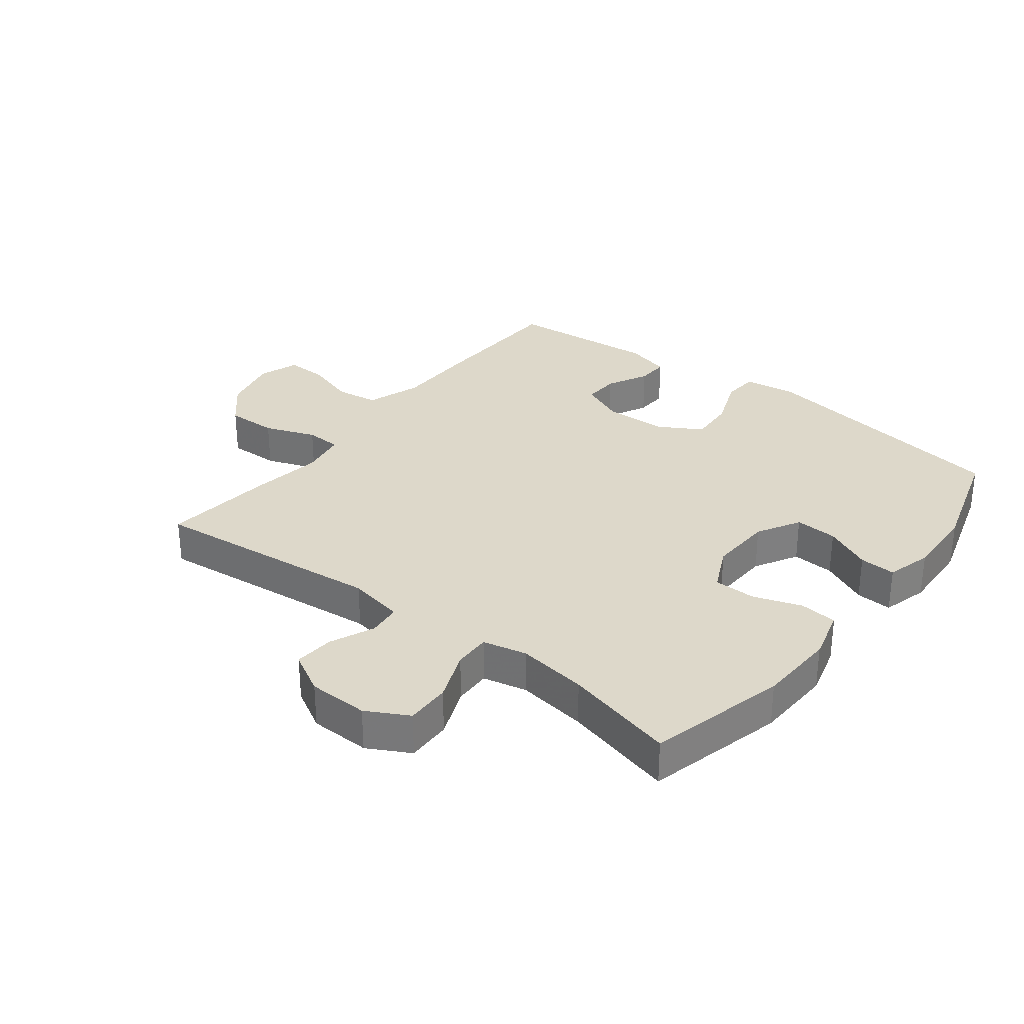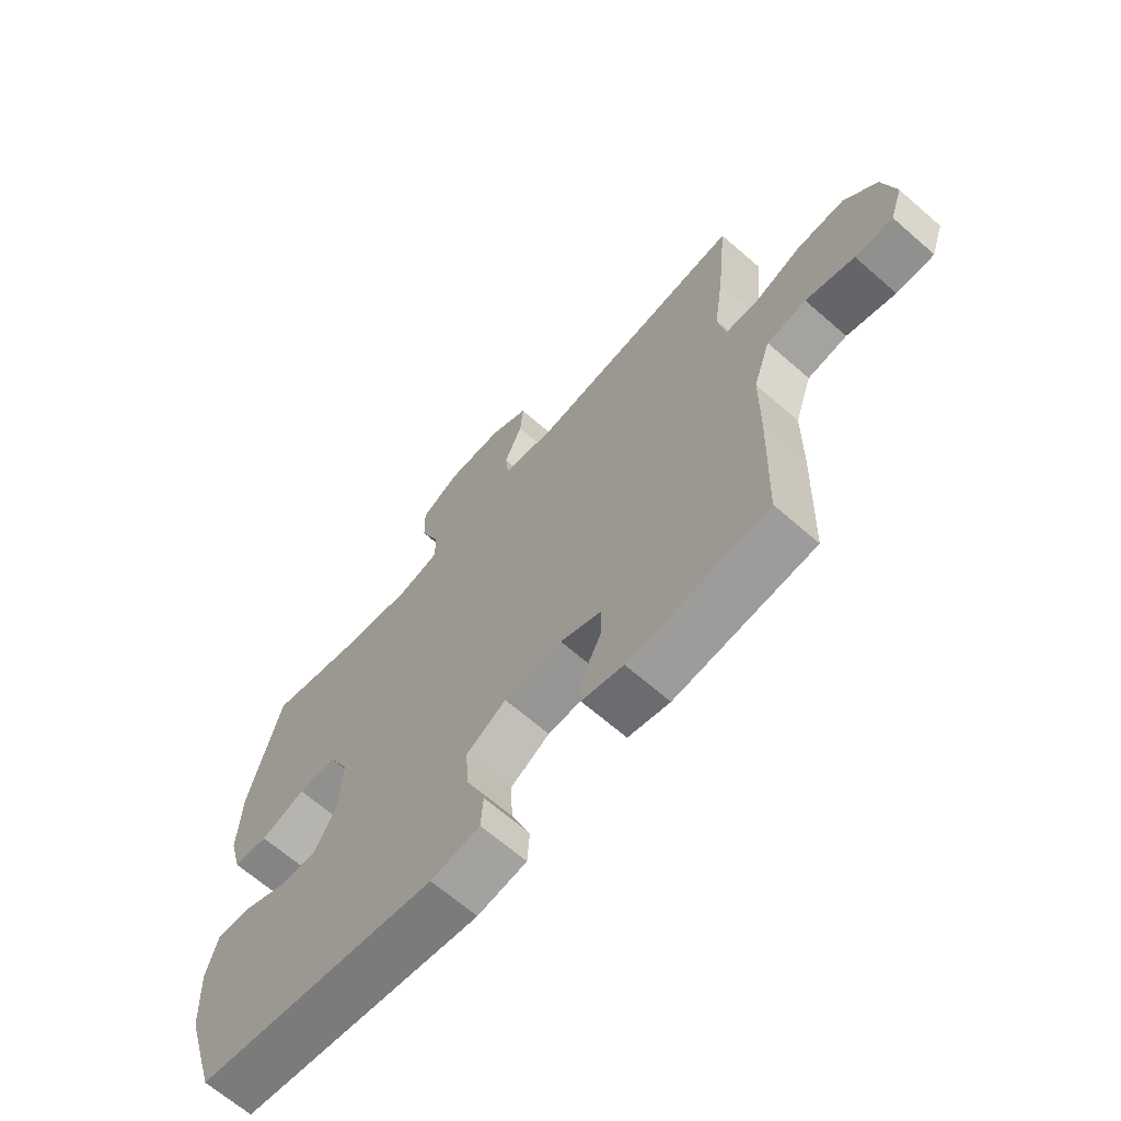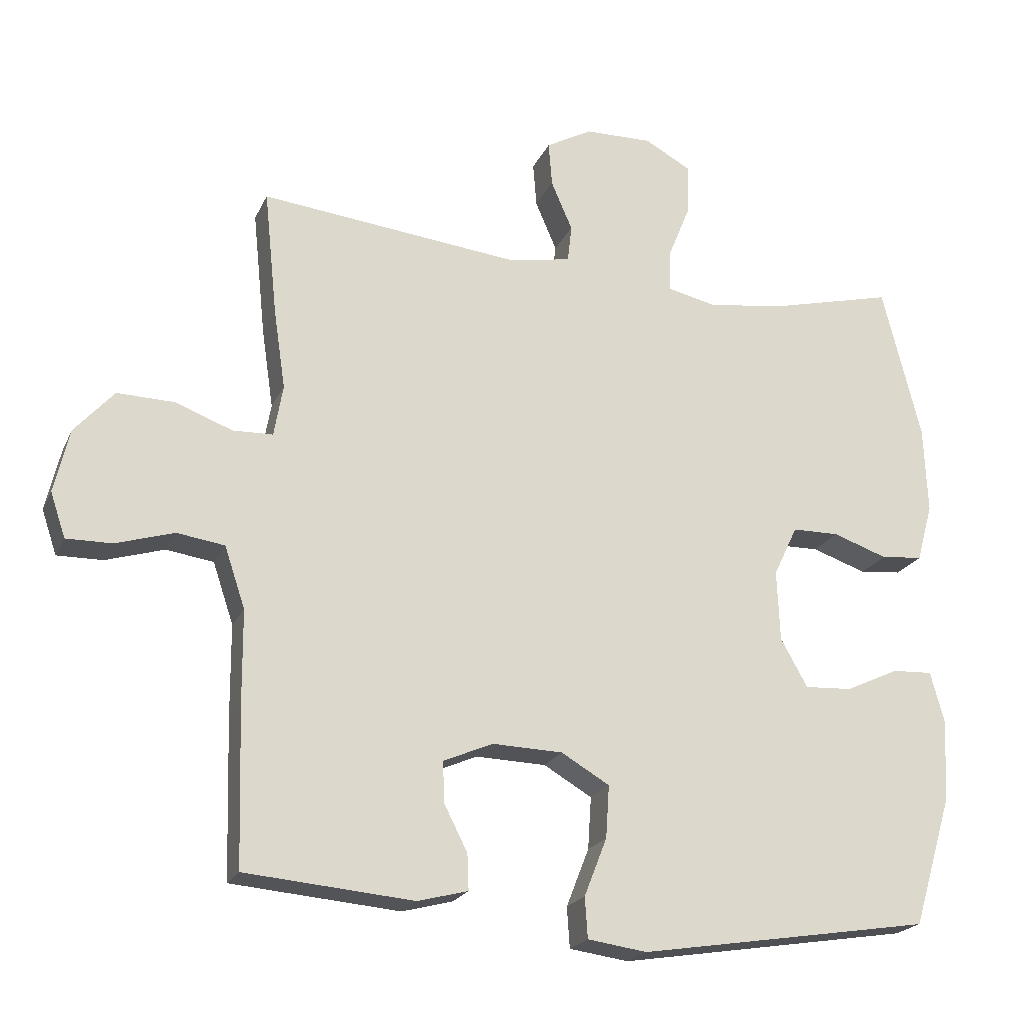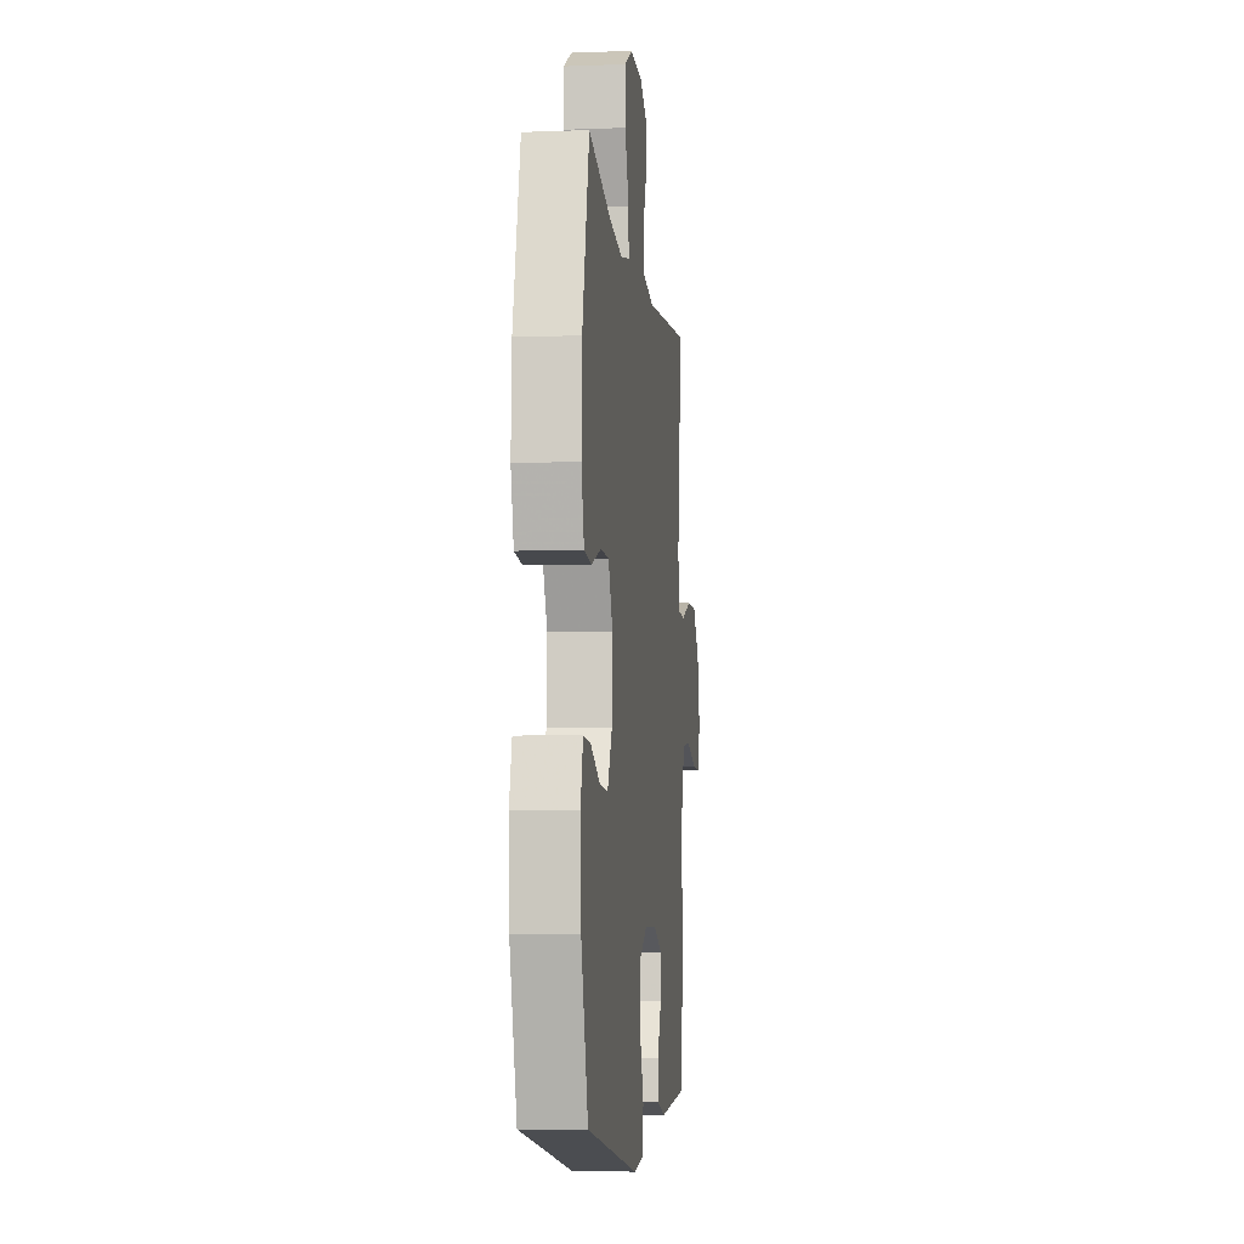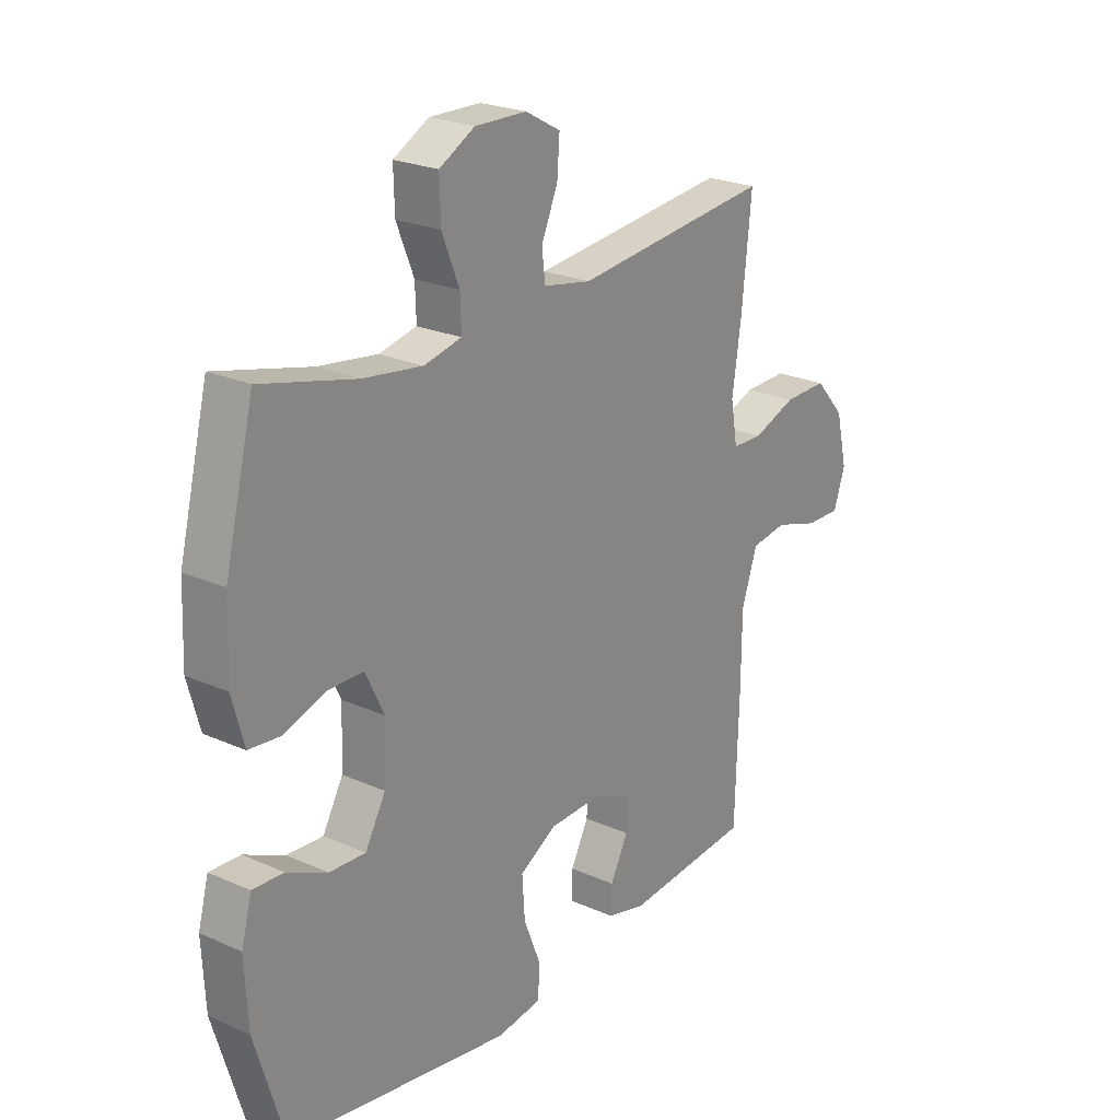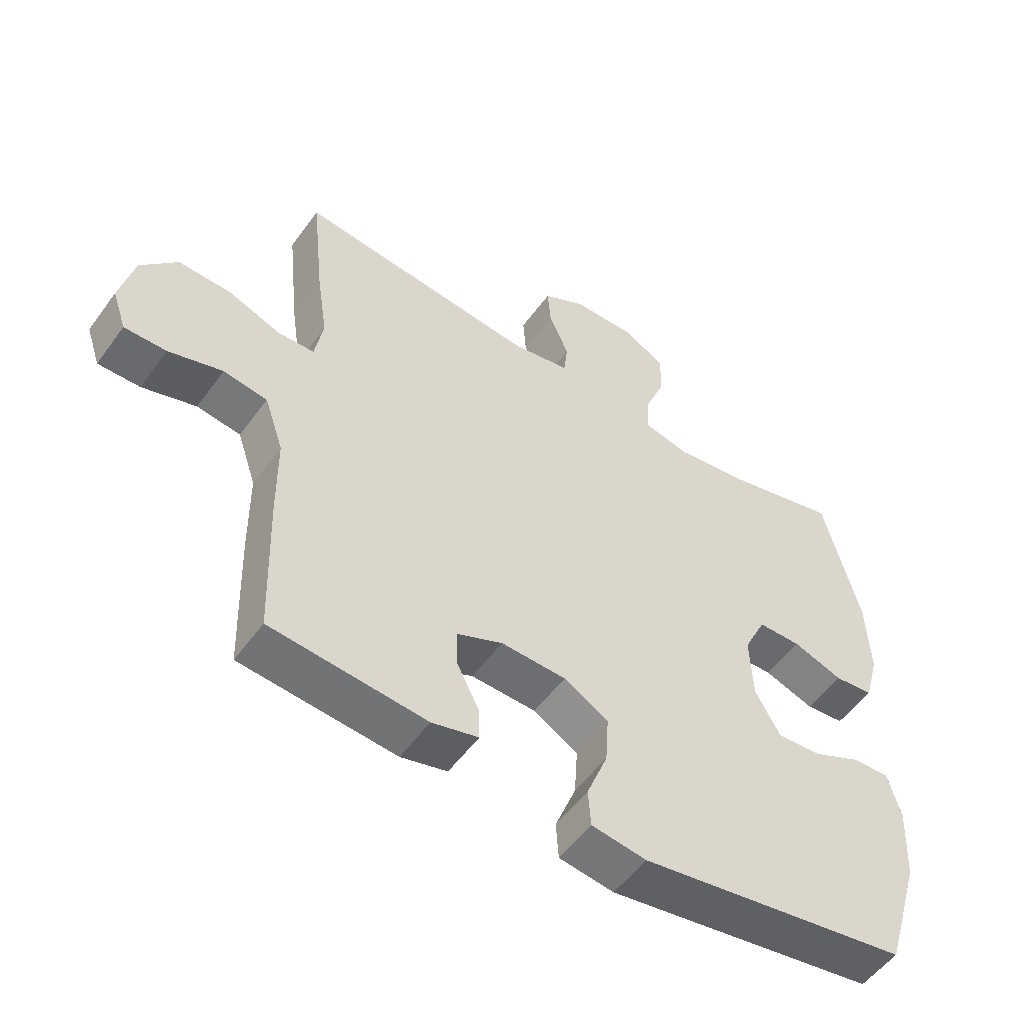
<metadata>
{"format":"obj","ext":"obj","renderer":"f3d","projection":"perspective","resolution":1024,"background":"white","views":[{"elev":31.0,"azim":37.9,"up":"+Y"},{"elev":-66.2,"azim":-131.2,"up":"+Z"},{"elev":-21.2,"azim":-19.4,"up":"+Z"},{"elev":-6.7,"azim":96.4,"up":"+Z"},{"elev":23.5,"azim":126.9,"up":"+Z"},{"elev":-53.5,"azim":-35.1,"up":"+Z"}]}
</metadata>
<code>
v 0.5 0.07 0.5
v 0.556 0.07 0.276
v 0.561 0.07 0.149
v 0.538 0.07 0.065
v 0.477 0.07 0.059
v 0.398 0.07 0.086
v 0.33 0.07 0.085
v 0.295 0.07 0.012
v 0.299 0.07 -0.091
v 0.338 0.07 -0.161
v 0.407 0.07 -0.157
v 0.484 0.07 -0.121
v 0.543 0.07 -0.118
v 0.563 0.07 -0.192
v 0.557 0.07 -0.311
v 0.5 0.07 -0.5
v 0.075 0.07 -0.568
v -0.011 0.07 -0.556
v -0.015 0.07 -0.497
v 0.018 0.07 -0.413
v 0.023 0.07 -0.337
v -0.047 0.07 -0.296
v -0.149 0.07 -0.293
v -0.221 0.07 -0.324
v -0.219 0.07 -0.383
v -0.185 0.07 -0.45
v -0.183 0.07 -0.502
v -0.256 0.07 -0.521
v -0.5 0.07 -0.5
v -0.507 0.07 -0.27
v -0.508 0.07 -0.137
v -0.538 0.07 -0.048
v -0.607 0.07 -0.038
v -0.692 0.07 -0.064
v -0.758 0.07 -0.065
v -0.78 0.07 0
v -0.758 0.07 0.093
v -0.701 0.07 0.157
v -0.618 0.07 0.155
v -0.535 0.07 0.124
v -0.477 0.07 0.126
v -0.464 0.07 0.201
v -0.481 0.07 0.316
v -0.5 0.07 0.5
v -0.122 0.07 0.46
v -0.031 0.07 0.477
v -0.025 0.07 0.531
v -0.056 0.07 0.603
v -0.061 0.07 0.668
v 0.006 0.07 0.705
v 0.104 0.07 0.707
v 0.172 0.07 0.67
v 0.17 0.07 0.597
v 0.137 0.07 0.515
v 0.135 0.07 0.455
v 0.207 0.07 0.439
v 0.32 0.07 0.455
v 0.5 0 0.5
v 0.556 0 0.276
v 0.561 0 0.149
v 0.538 0 0.065
v 0.477 0 0.059
v 0.398 0 0.086
v 0.33 0 0.085
v 0.295 0 0.012
v 0.299 0 -0.091
v 0.338 0 -0.161
v 0.407 0 -0.157
v 0.484 0 -0.121
v 0.543 0 -0.118
v 0.563 0 -0.192
v 0.557 0 -0.311
v 0.5 0 -0.5
v 0.075 0 -0.568
v -0.011 0 -0.556
v -0.015 0 -0.497
v 0.018 0 -0.413
v 0.023 0 -0.337
v -0.047 0 -0.296
v -0.149 0 -0.293
v -0.221 0 -0.324
v -0.219 0 -0.383
v -0.185 0 -0.45
v -0.183 0 -0.502
v -0.256 0 -0.521
v -0.5 0 -0.5
v -0.507 0 -0.27
v -0.508 0 -0.137
v -0.538 0 -0.048
v -0.607 0 -0.038
v -0.692 0 -0.064
v -0.758 0 -0.065
v -0.78 0 0
v -0.758 0 0.093
v -0.701 0 0.157
v -0.618 0 0.155
v -0.535 0 0.124
v -0.477 0 0.126
v -0.464 0 0.201
v -0.481 0 0.316
v -0.5 0 0.5
v -0.122 0 0.46
v -0.031 0 0.477
v -0.025 0 0.531
v -0.056 0 0.603
v -0.061 0 0.668
v 0.006 0 0.705
v 0.104 0 0.707
v 0.172 0 0.67
v 0.17 0 0.597
v 0.137 0 0.515
v 0.135 0 0.455
v 0.207 0 0.439
v 0.32 0 0.455
f 52 53 54
f 51 52 54
f 50 51 54
f 49 50 54
f 48 49 54
f 47 48 54
f 46 47 54 55
f 45 46 55 56
f 42 43 44 45
f 41 42 45 56
f 38 39 40
f 37 38 40
f 36 37 40
f 35 36 40
f 34 35 40
f 33 34 40
f 32 33 40 41
f 41 56 57
f 32 41 57
f 31 32 57
f 29 30 31
f 28 29 31
f 27 28 31
f 26 27 31
f 25 26 31
f 18 19 20
f 17 18 20
f 16 17 20
f 15 16 20
f 14 15 20
f 13 14 20
f 12 13 20
f 11 12 20
f 10 11 20 21
f 9 10 21 22
f 4 5 6
f 3 4 6
f 2 3 6
f 1 2 6
f 57 1 6
f 57 6 7
f 31 57 7 8
f 24 25 31
f 31 8 9
f 24 31 9
f 23 24 9
f 9 22 23
f 111 110 109
f 111 109 108
f 111 108 107
f 111 107 106
f 111 106 105
f 111 105 104
f 112 111 104 103
f 113 112 103 102
f 102 101 100 99
f 113 102 99 98
f 97 96 95
f 97 95 94
f 97 94 93
f 97 93 92
f 97 92 91
f 97 91 90
f 98 97 90 89
f 114 113 98
f 114 98 89
f 114 89 88
f 88 87 86
f 88 86 85
f 88 85 84
f 88 84 83
f 88 83 82
f 77 76 75
f 77 75 74
f 77 74 73
f 77 73 72
f 77 72 71
f 77 71 70
f 77 70 69
f 77 69 68
f 78 77 68 67
f 79 78 67 66
f 63 62 61
f 63 61 60
f 63 60 59
f 63 59 58
f 63 58 114
f 64 63 114
f 65 64 114 88
f 88 82 81
f 66 65 88
f 66 88 81
f 66 81 80
f 80 79 66
f 1 58 59 2
f 2 59 60 3
f 3 60 61 4
f 4 61 62 5
f 5 62 63 6
f 6 63 64 7
f 7 64 65 8
f 8 65 66 9
f 9 66 67 10
f 10 67 68 11
f 11 68 69 12
f 12 69 70 13
f 13 70 71 14
f 14 71 72 15
f 15 72 73 16
f 16 73 74 17
f 17 74 75 18
f 18 75 76 19
f 19 76 77 20
f 20 77 78 21
f 21 78 79 22
f 22 79 80 23
f 23 80 81 24
f 24 81 82 25
f 25 82 83 26
f 26 83 84 27
f 27 84 85 28
f 28 85 86 29
f 29 86 87 30
f 30 87 88 31
f 31 88 89 32
f 32 89 90 33
f 33 90 91 34
f 34 91 92 35
f 35 92 93 36
f 36 93 94 37
f 37 94 95 38
f 38 95 96 39
f 39 96 97 40
f 40 97 98 41
f 41 98 99 42
f 42 99 100 43
f 43 100 101 44
f 44 101 102 45
f 45 102 103 46
f 46 103 104 47
f 47 104 105 48
f 48 105 106 49
f 49 106 107 50
f 50 107 108 51
f 51 108 109 52
f 52 109 110 53
f 53 110 111 54
f 54 111 112 55
f 55 112 113 56
f 56 113 114 57
f 57 114 58 1

</code>
